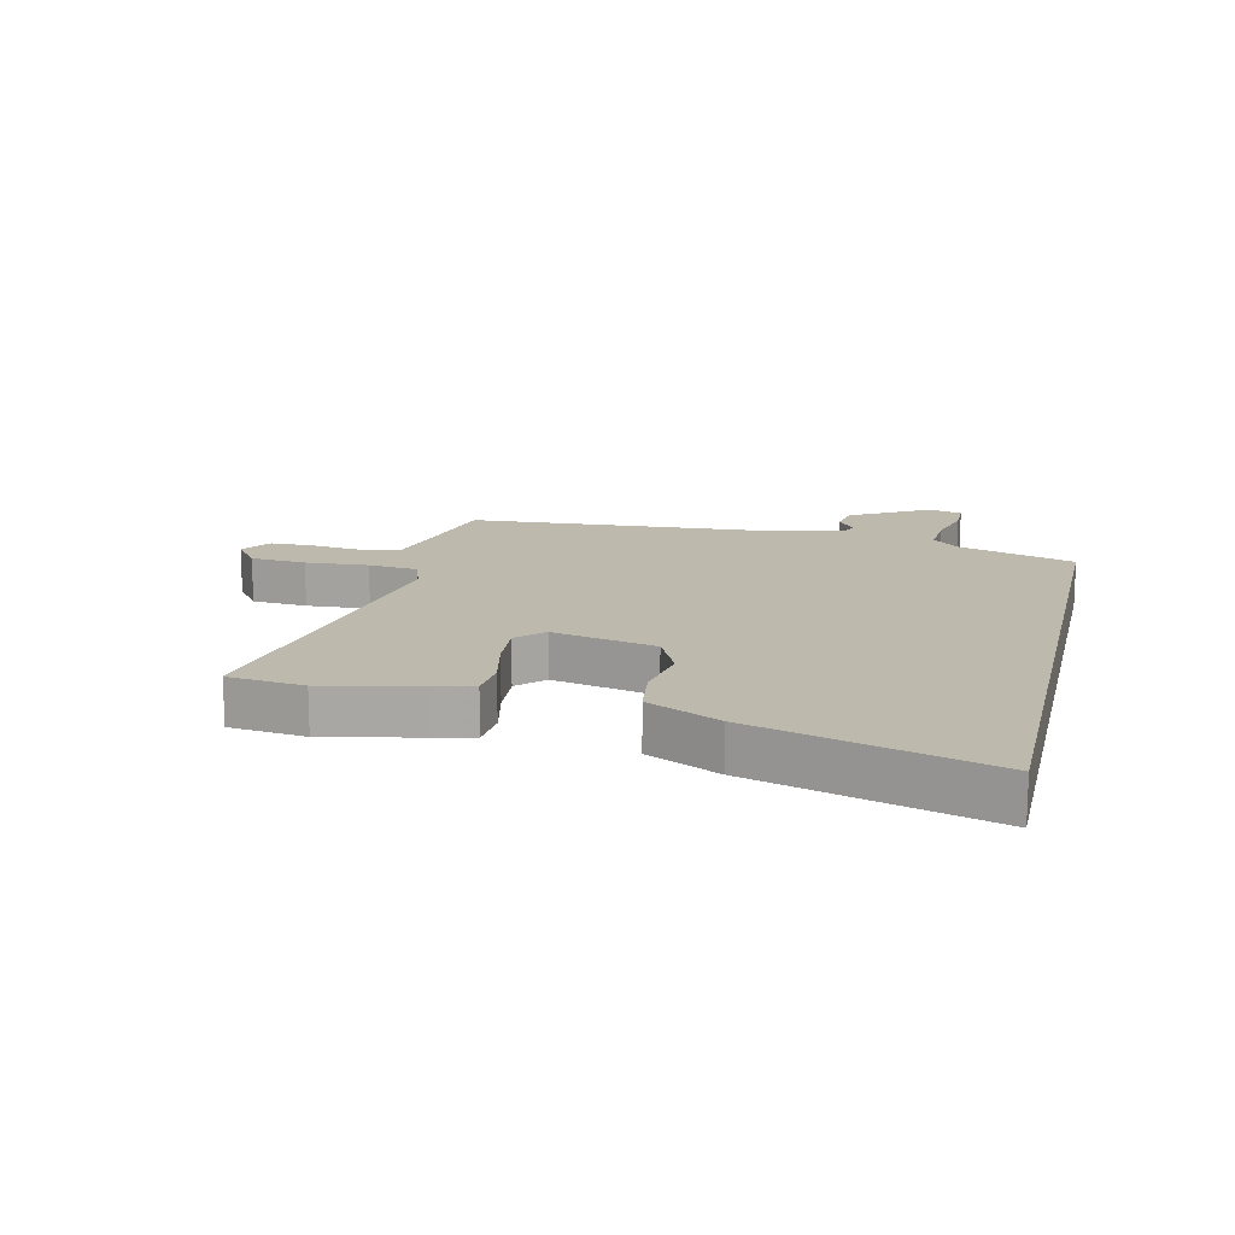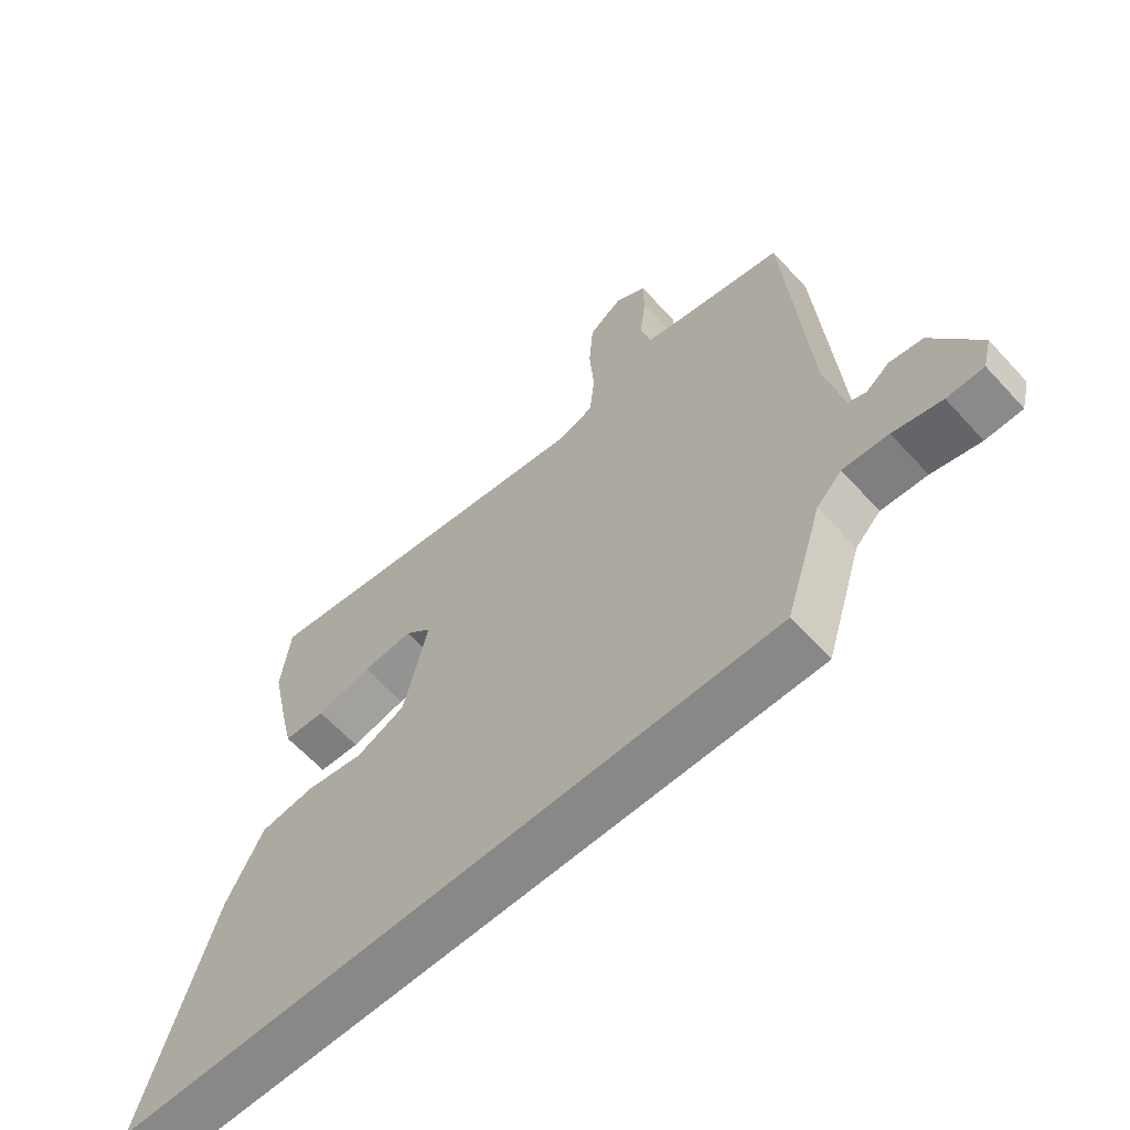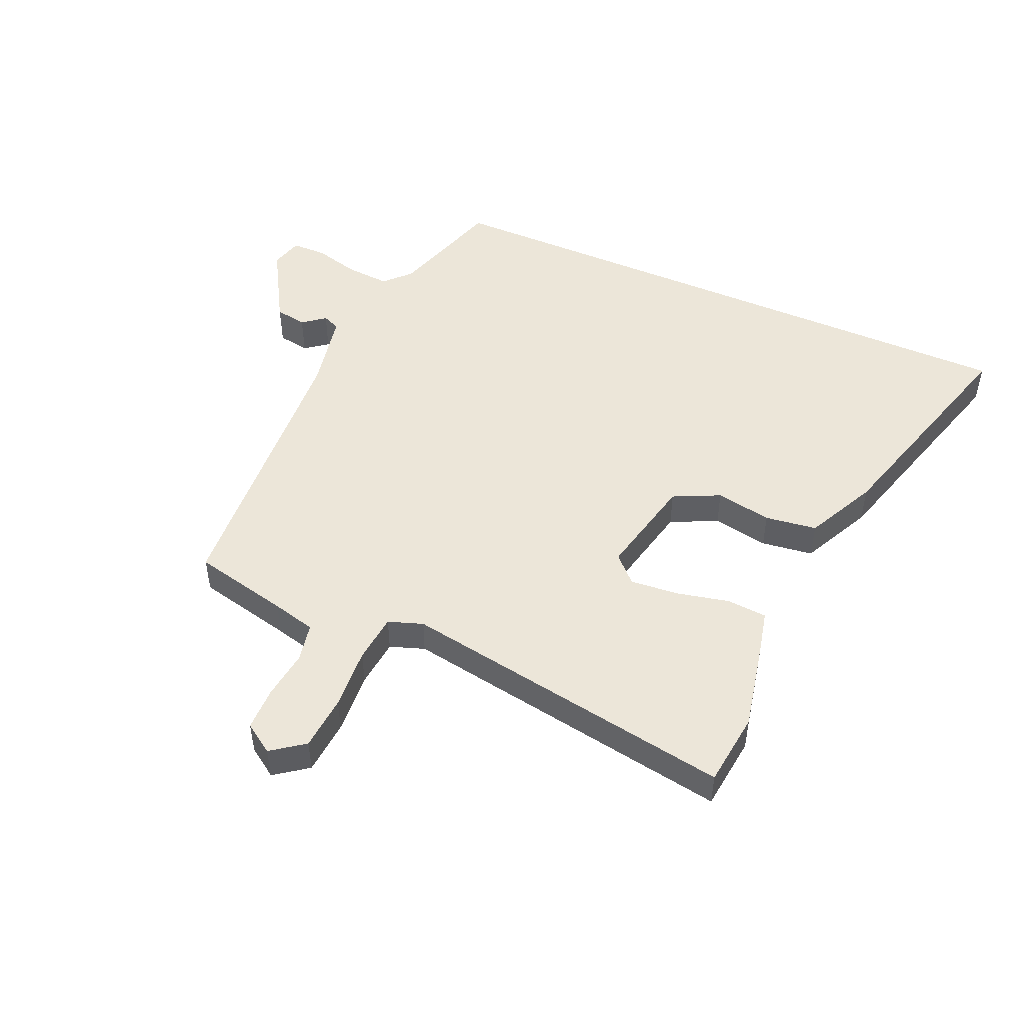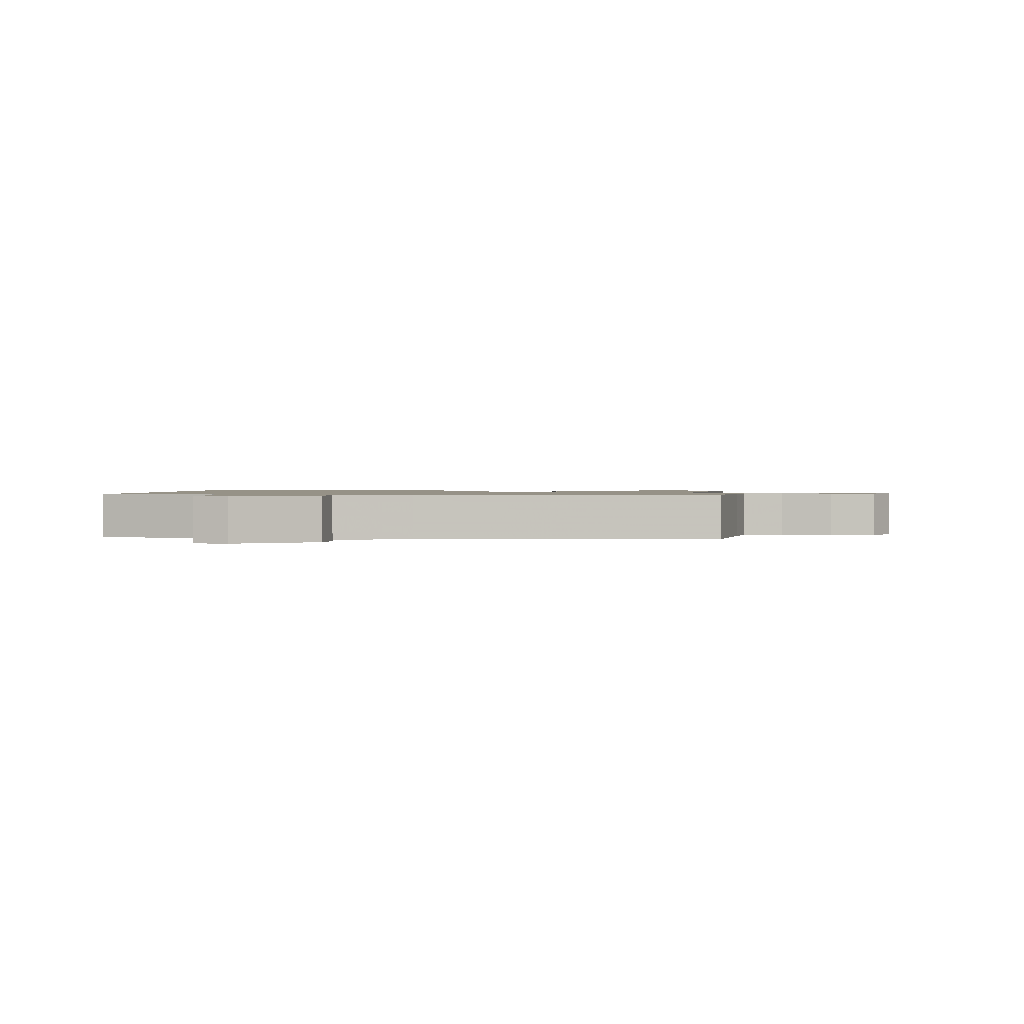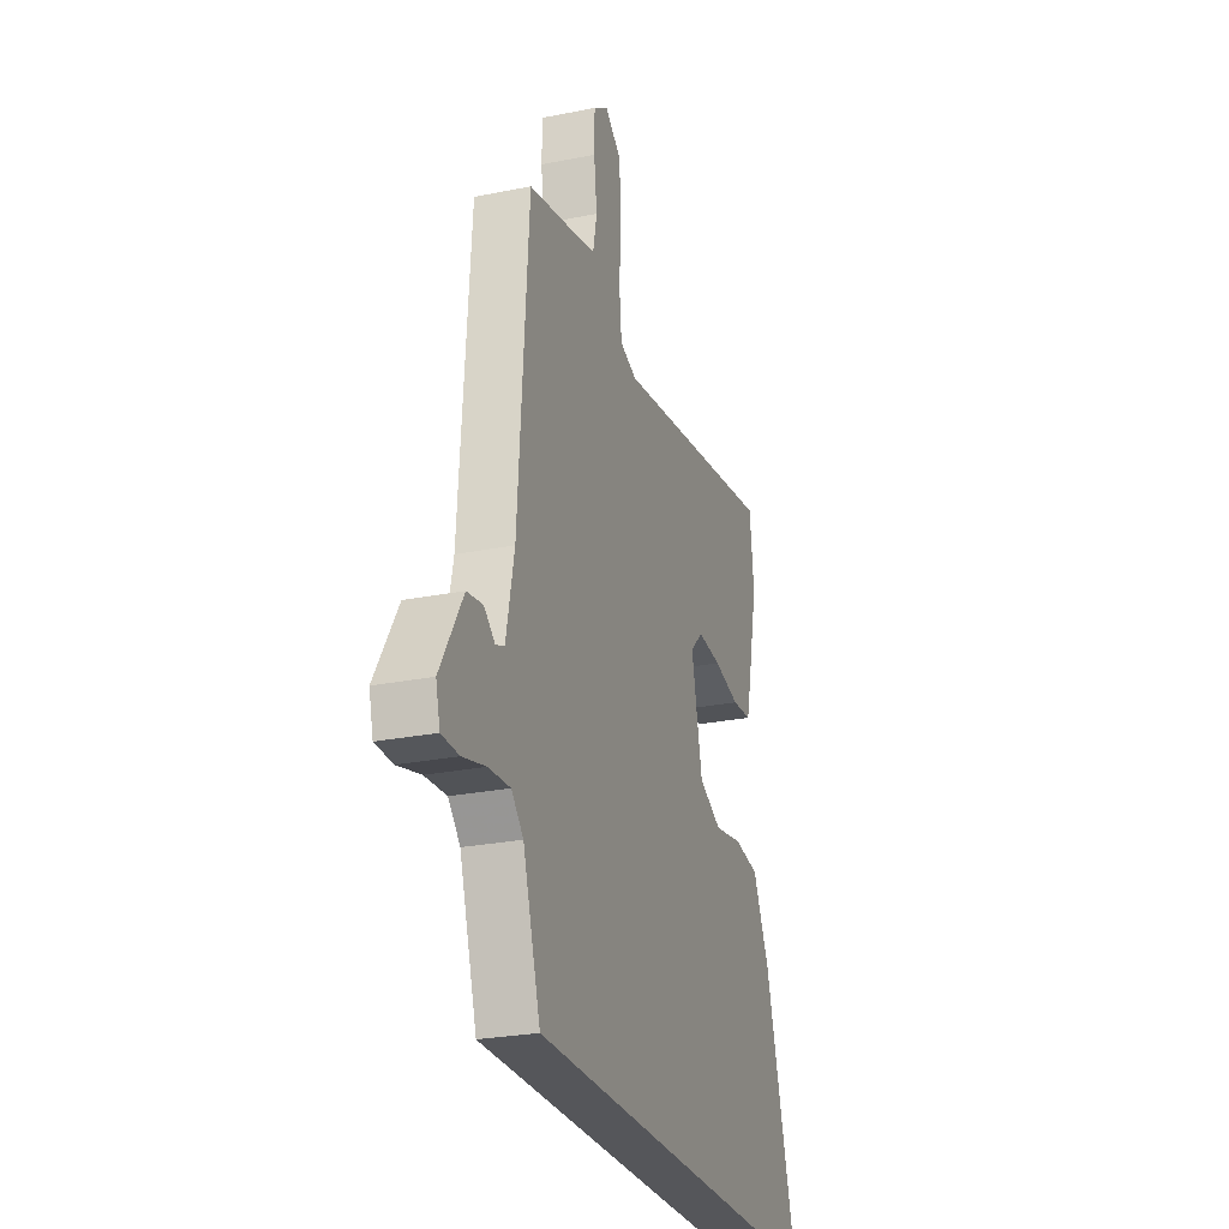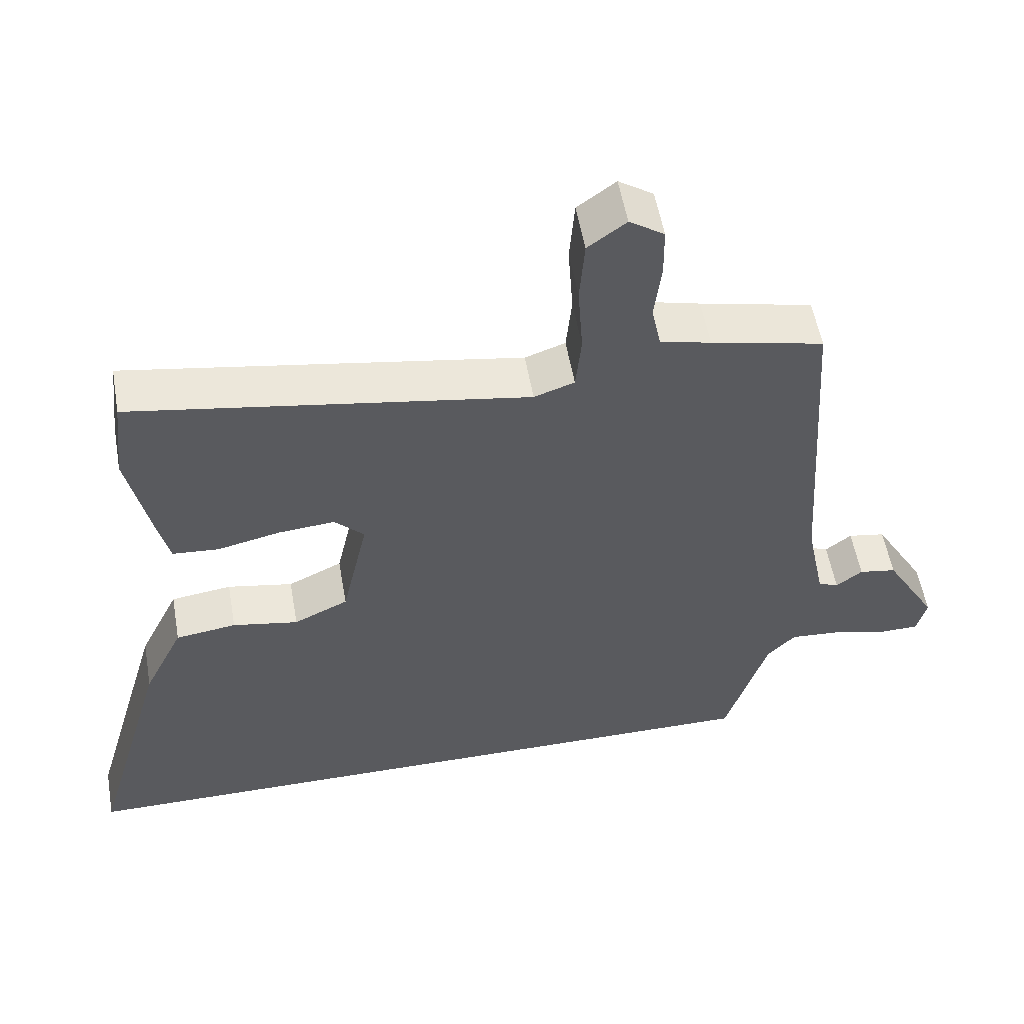
<metadata>
{"format":"obj","ext":"obj","renderer":"f3d","projection":"perspective","resolution":1024,"background":"white","views":[{"elev":15.2,"azim":103.2,"up":"+Y"},{"elev":-62.9,"azim":-137.6,"up":"+Z"},{"elev":49.1,"azim":23.8,"up":"+Y"},{"elev":1.0,"azim":-87.6,"up":"+Y"},{"elev":-26.0,"azim":-72.3,"up":"+Z"},{"elev":55.0,"azim":170.1,"up":"+Z"}]}
</metadata>
<code>
v 0.493 0.07 0.562
v 0.507 0.07 0.438
v 0.474 0.07 0.283
v 0.459 0.07 0.22
v 0.393 0.07 0.215
v 0.305 0.07 0.235
v 0.225 0.07 0.242
v 0.183 0.07 0.2
v 0.22 0.07 0.031
v 0.297 0.07 -0.006
v 0.39 0.07 0.011
v 0.476 0.07 -0.001
v 0.533 0.07 -0.119
v 0.642 0.07 -0.5
v -0.402 0.07 -0.5
v -0.461 0.07 -0.309
v -0.501 0.07 -0.267
v -0.573 0.07 -0.272
v -0.65 0.07 -0.292
v -0.708 0.07 -0.291
v -0.722 0.07 -0.237
v -0.647 0.07 -0.108
v -0.594 0.07 -0.099
v -0.557 0.07 -0.128
v -0.528 0.07 -0.116
v -0.501 0.07 0.016
v -0.468 0.07 0.5
v -0.308 0.07 0.536
v -0.236 0.07 0.554
v -0.223 0.07 0.618
v -0.233 0.07 0.7
v -0.232 0.07 0.772
v -0.183 0.07 0.805
v -0.129 0.07 0.765
v -0.122 0.07 0.674
v -0.129 0.07 0.571
v -0.121 0.07 0.49
v -0.064 0.07 0.47
v 0.493 0 0.562
v 0.507 0 0.438
v 0.474 0 0.283
v 0.459 0 0.22
v 0.393 0 0.215
v 0.305 0 0.235
v 0.225 0 0.242
v 0.183 0 0.2
v 0.22 0 0.031
v 0.297 0 -0.006
v 0.39 0 0.011
v 0.476 0 -0.001
v 0.533 0 -0.119
v 0.642 0 -0.5
v -0.402 0 -0.5
v -0.461 0 -0.309
v -0.501 0 -0.267
v -0.573 0 -0.272
v -0.65 0 -0.292
v -0.708 0 -0.291
v -0.722 0 -0.237
v -0.647 0 -0.108
v -0.594 0 -0.099
v -0.557 0 -0.128
v -0.528 0 -0.116
v -0.501 0 0.016
v -0.468 0 0.5
v -0.308 0 0.536
v -0.236 0 0.554
v -0.223 0 0.618
v -0.233 0 0.7
v -0.232 0 0.772
v -0.183 0 0.805
v -0.129 0 0.765
v -0.122 0 0.674
v -0.129 0 0.571
v -0.121 0 0.49
v -0.064 0 0.47
f 33 34 35 36
f 33 36 37
f 30 31 32 33
f 29 30 33 37
f 28 29 37
f 26 27 28 37
f 25 26 37 38
f 21 22 23 24
f 21 24 25
f 18 19 20 21
f 17 18 21 25
f 16 17 25 38
f 10 11 12 13
f 10 13 14 15
f 3 4 5 6
f 3 6 7
f 2 3 7
f 1 2 7
f 38 1 7 8
f 9 10 15 16
f 8 9 16 38
f 74 73 72 71
f 75 74 71
f 71 70 69 68
f 75 71 68 67
f 75 67 66
f 75 66 65 64
f 76 75 64 63
f 62 61 60 59
f 63 62 59
f 59 58 57 56
f 63 59 56 55
f 76 63 55 54
f 51 50 49 48
f 53 52 51 48
f 44 43 42 41
f 45 44 41
f 45 41 40
f 45 40 39
f 46 45 39 76
f 54 53 48 47
f 76 54 47 46
f 1 39 40 2
f 2 40 41 3
f 3 41 42 4
f 4 42 43 5
f 5 43 44 6
f 6 44 45 7
f 7 45 46 8
f 8 46 47 9
f 9 47 48 10
f 10 48 49 11
f 11 49 50 12
f 12 50 51 13
f 13 51 52 14
f 14 52 53 15
f 15 53 54 16
f 16 54 55 17
f 17 55 56 18
f 18 56 57 19
f 19 57 58 20
f 20 58 59 21
f 21 59 60 22
f 22 60 61 23
f 23 61 62 24
f 24 62 63 25
f 25 63 64 26
f 26 64 65 27
f 27 65 66 28
f 28 66 67 29
f 29 67 68 30
f 30 68 69 31
f 31 69 70 32
f 32 70 71 33
f 33 71 72 34
f 34 72 73 35
f 35 73 74 36
f 36 74 75 37
f 37 75 76 38
f 38 76 39 1

</code>
